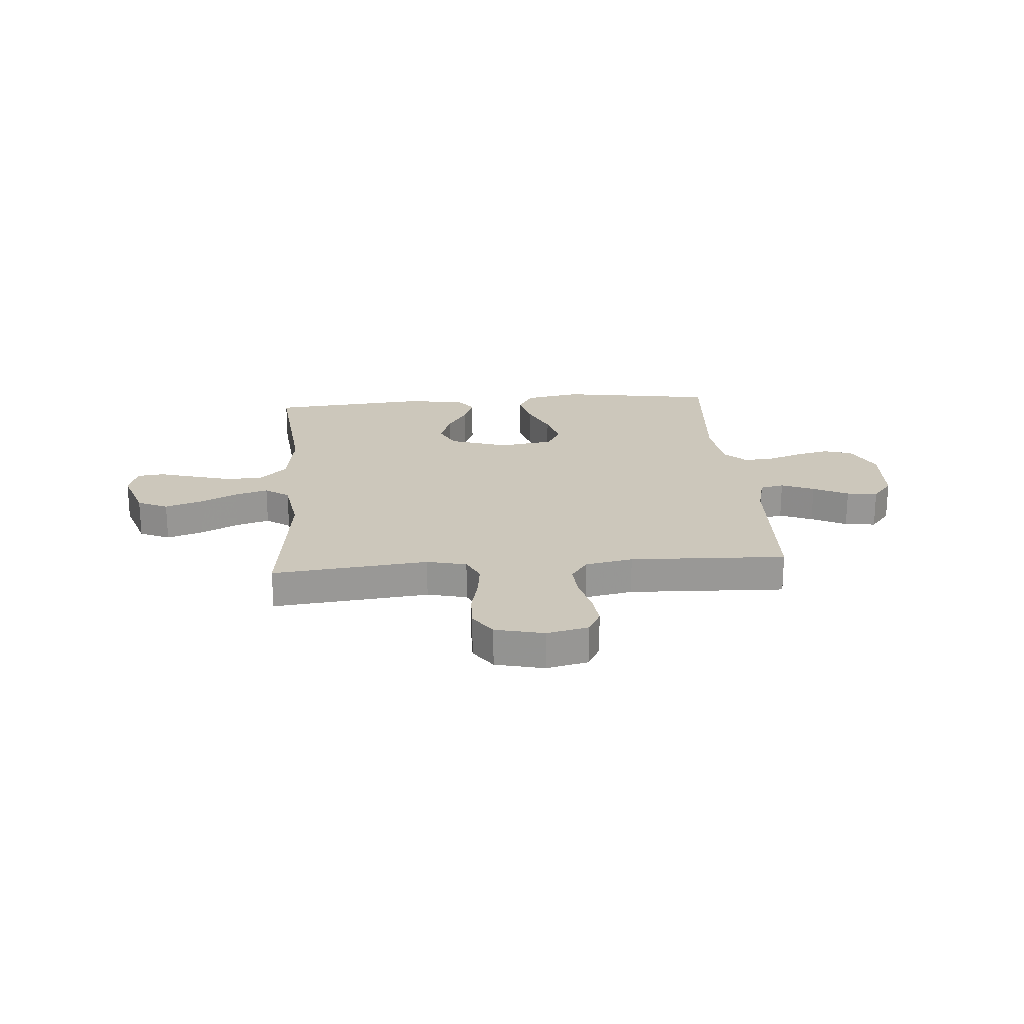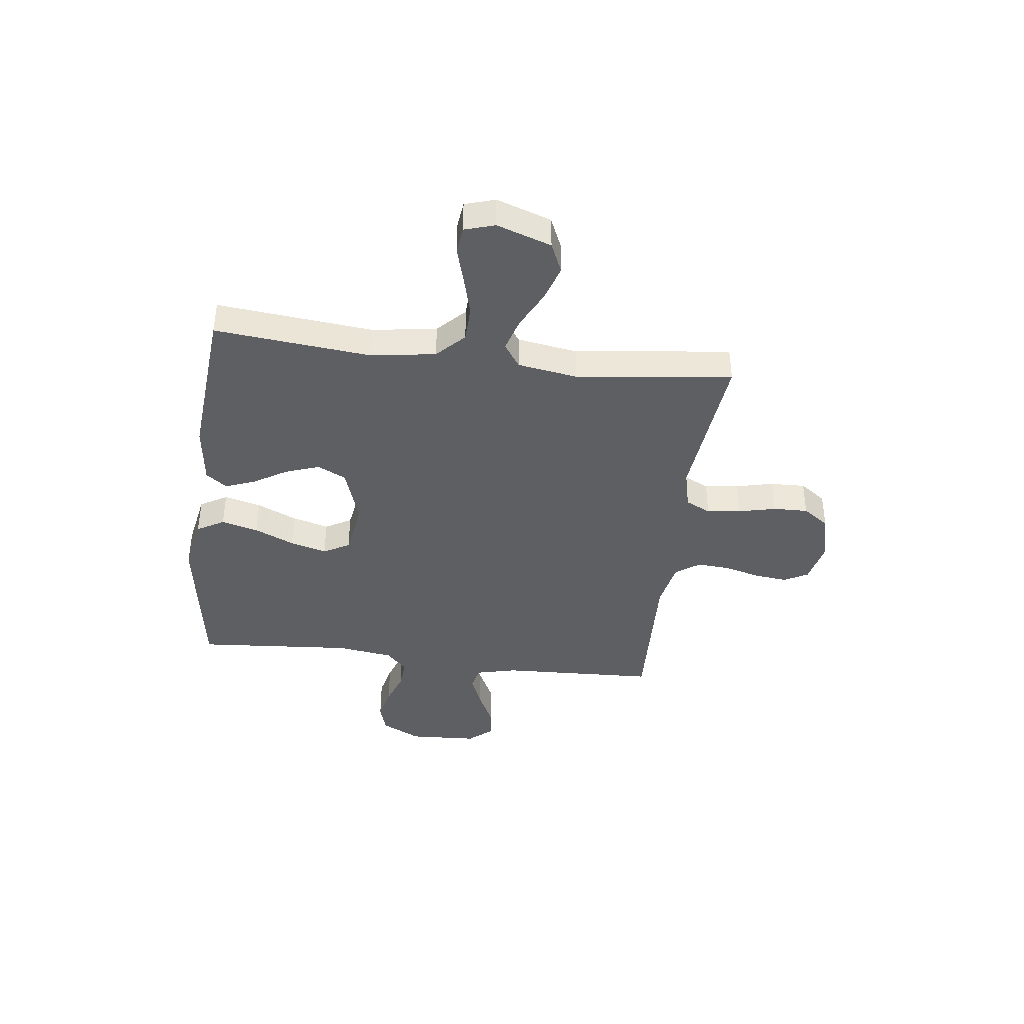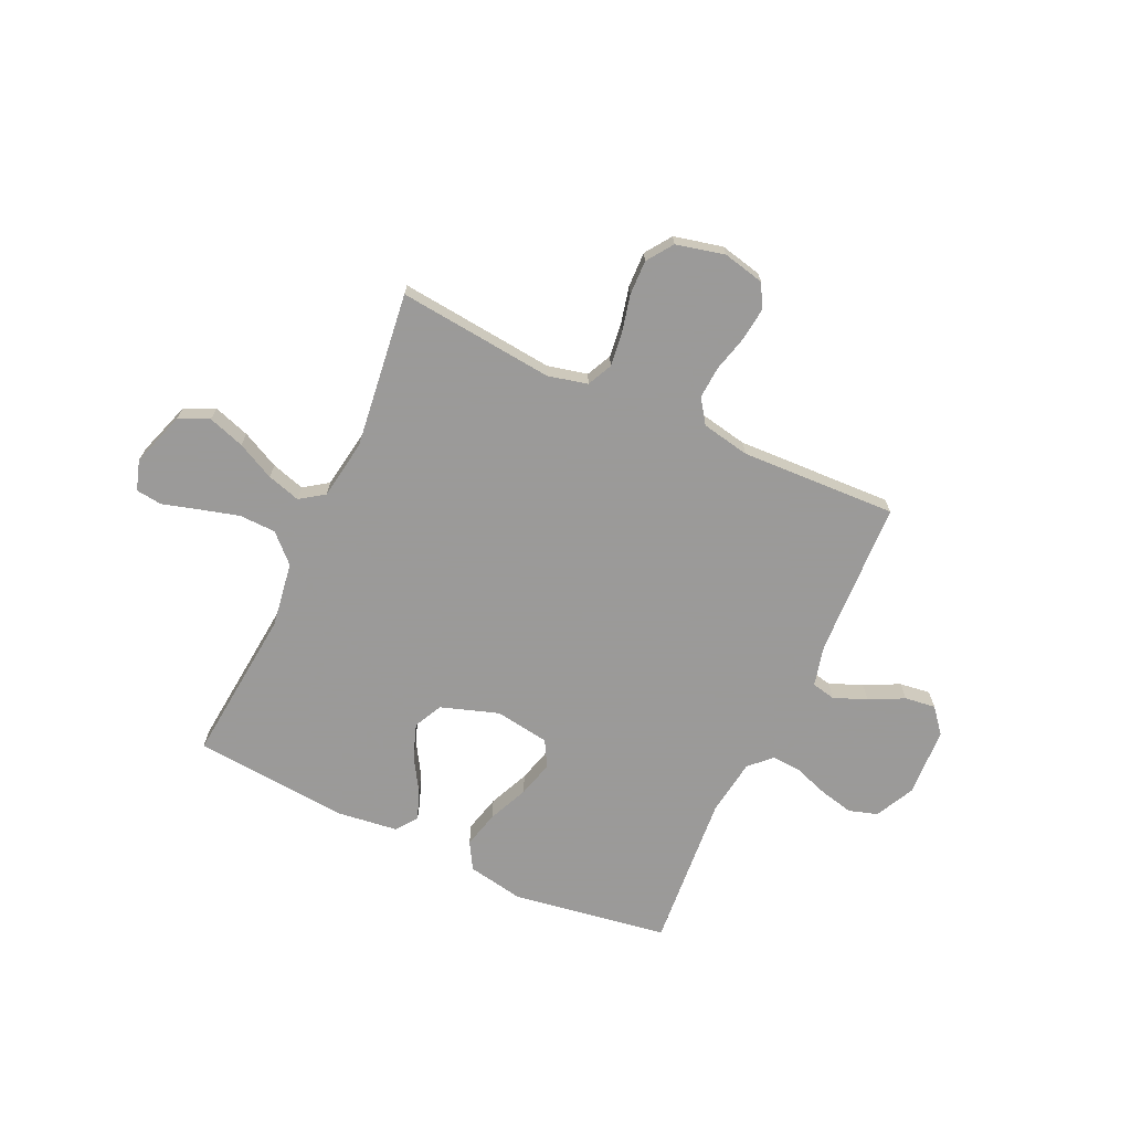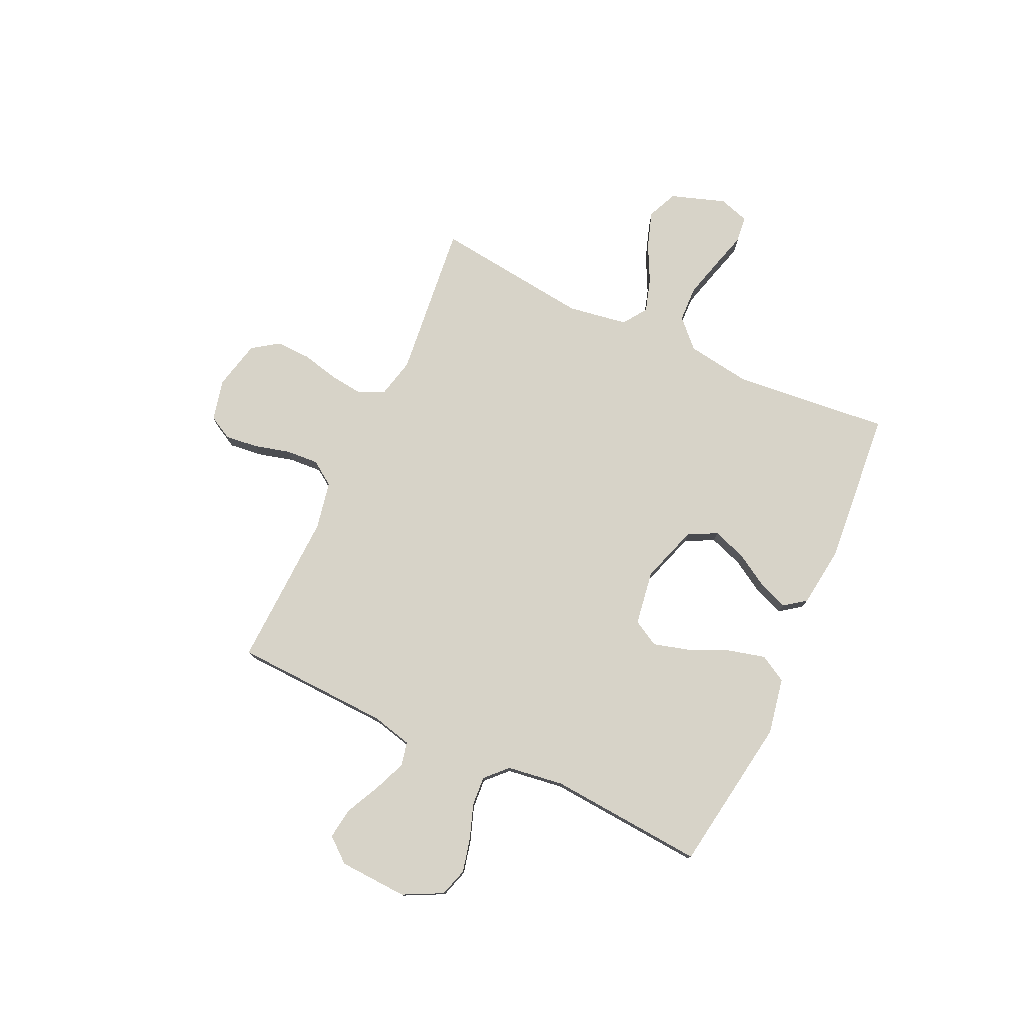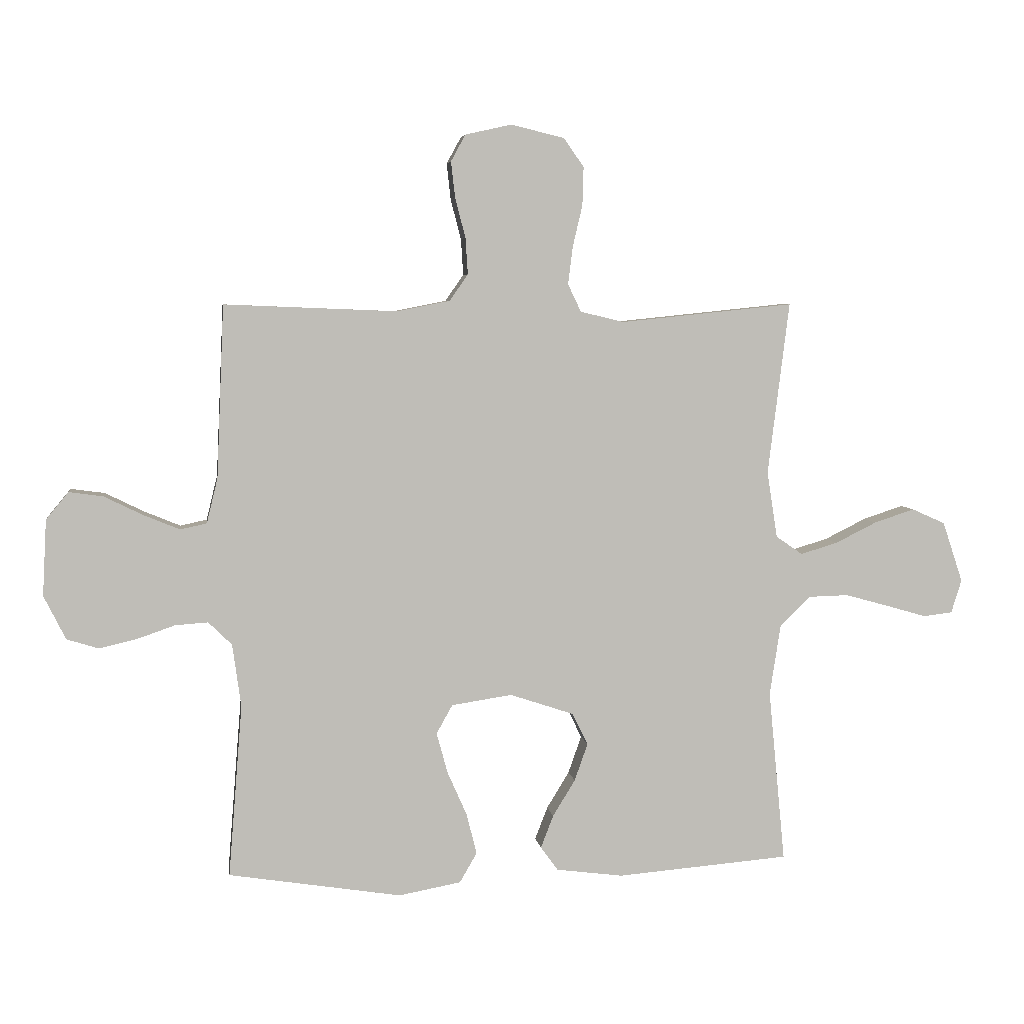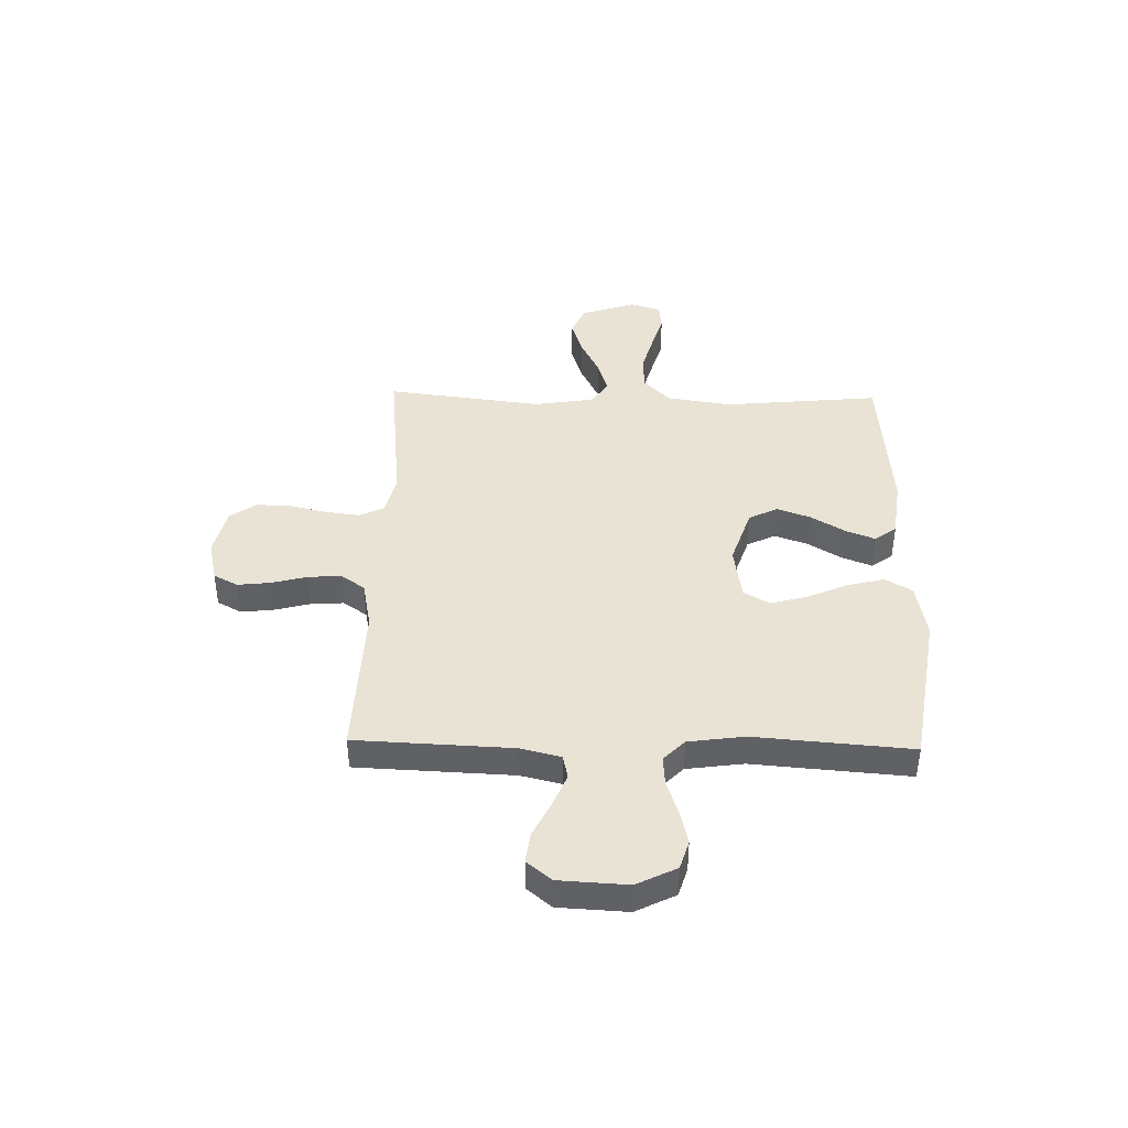
<metadata>
{"format":"obj","ext":"obj","renderer":"f3d","projection":"perspective","resolution":1024,"background":"white","views":[{"elev":21.7,"azim":-4.6,"up":"+Y"},{"elev":-40.6,"azim":-97.2,"up":"+Y"},{"elev":-69.5,"azim":-24.8,"up":"+Y"},{"elev":77.2,"azim":114.7,"up":"+Y"},{"elev":5.2,"azim":172.2,"up":"+Z"},{"elev":42.0,"azim":91.3,"up":"+Y"}]}
</metadata>
<code>
v 0.5 0.07 0.5
v 0.513 0.07 0.2
v 0.532 0.07 0.122
v 0.578 0.07 0.112
v 0.641 0.07 0.138
v 0.708 0.07 0.171
v 0.767 0.07 0.179
v 0.806 0.07 0.132
v 0.813 0.07 0
v 0.775 0.07 -0.076
v 0.72 0.07 -0.093
v 0.655 0.07 -0.078
v 0.589 0.07 -0.055
v 0.532 0.07 -0.051
v 0.491 0.07 -0.091
v 0.476 0.07 -0.2
v 0.5 0.07 -0.5
v 0.2 0.07 -0.547
v 0.092 0.07 -0.527
v 0.062 0.07 -0.475
v 0.08 0.07 -0.404
v 0.114 0.07 -0.327
v 0.133 0.07 -0.257
v 0.105 0.07 -0.207
v 0 0.07 -0.191
v -0.111 0.07 -0.228
v -0.138 0.07 -0.283
v -0.115 0.07 -0.348
v -0.076 0.07 -0.412
v -0.054 0.07 -0.469
v -0.084 0.07 -0.51
v -0.2 0.07 -0.525
v -0.5 0.07 -0.5
v -0.471 0.07 -0.2
v -0.49 0.07 -0.076
v -0.542 0.07 -0.025
v -0.612 0.07 -0.023
v -0.688 0.07 -0.044
v -0.757 0.07 -0.064
v -0.808 0.07 -0.058
v -0.826 0.07 0
v -0.791 0.07 0.105
v -0.733 0.07 0.131
v -0.663 0.07 0.108
v -0.591 0.07 0.072
v -0.527 0.07 0.053
v -0.481 0.07 0.085
v -0.463 0.07 0.2
v -0.5 0.07 0.5
v -0.2 0.07 0.469
v -0.124 0.07 0.487
v -0.101 0.07 0.535
v -0.109 0.07 0.6
v -0.126 0.07 0.672
v -0.128 0.07 0.739
v -0.093 0.07 0.789
v 0 0.07 0.811
v 0.08 0.07 0.793
v 0.105 0.07 0.747
v 0.098 0.07 0.684
v 0.08 0.07 0.615
v 0.076 0.07 0.552
v 0.108 0.07 0.506
v 0.2 0.07 0.488
v 0.5 0 0.5
v 0.513 0 0.2
v 0.532 0 0.122
v 0.578 0 0.112
v 0.641 0 0.138
v 0.708 0 0.171
v 0.767 0 0.179
v 0.806 0 0.132
v 0.813 0 0
v 0.775 0 -0.076
v 0.72 0 -0.093
v 0.655 0 -0.078
v 0.589 0 -0.055
v 0.532 0 -0.051
v 0.491 0 -0.091
v 0.476 0 -0.2
v 0.5 0 -0.5
v 0.2 0 -0.547
v 0.092 0 -0.527
v 0.062 0 -0.475
v 0.08 0 -0.404
v 0.114 0 -0.327
v 0.133 0 -0.257
v 0.105 0 -0.207
v 0 0 -0.191
v -0.111 0 -0.228
v -0.138 0 -0.283
v -0.115 0 -0.348
v -0.076 0 -0.412
v -0.054 0 -0.469
v -0.084 0 -0.51
v -0.2 0 -0.525
v -0.5 0 -0.5
v -0.471 0 -0.2
v -0.49 0 -0.076
v -0.542 0 -0.025
v -0.612 0 -0.023
v -0.688 0 -0.044
v -0.757 0 -0.064
v -0.808 0 -0.058
v -0.826 0 0
v -0.791 0 0.105
v -0.733 0 0.131
v -0.663 0 0.108
v -0.591 0 0.072
v -0.527 0 0.053
v -0.481 0 0.085
v -0.463 0 0.2
v -0.5 0 0.5
v -0.2 0 0.469
v -0.124 0 0.487
v -0.101 0 0.535
v -0.109 0 0.6
v -0.126 0 0.672
v -0.128 0 0.739
v -0.093 0 0.789
v 0 0 0.811
v 0.08 0 0.793
v 0.105 0 0.747
v 0.098 0 0.684
v 0.08 0 0.615
v 0.076 0 0.552
v 0.108 0 0.506
v 0.2 0 0.488
f 59 60 61
f 58 59 61
f 57 58 61
f 56 57 61
f 55 56 61
f 54 55 61
f 53 54 61
f 52 53 61 62
f 51 52 62 63
f 48 49 50
f 51 63 64
f 50 51 64
f 48 50 64
f 47 48 64
f 43 44 45
f 42 43 45
f 41 42 45
f 40 41 45
f 39 40 45
f 38 39 45
f 37 38 45 46
f 64 1 2
f 47 64 2
f 46 47 2
f 37 46 2
f 36 37 2
f 32 33 34
f 31 32 34
f 30 31 34
f 29 30 34
f 28 29 34
f 27 28 34 35
f 20 21 22
f 19 20 22
f 18 19 22
f 17 18 22
f 16 17 22
f 15 16 22 23
f 14 15 23 24
f 11 12 13
f 10 11 13
f 9 10 13
f 8 9 13
f 7 8 13
f 6 7 13
f 5 6 13
f 4 5 13 14
f 14 24 25
f 4 14 25
f 3 4 25
f 26 27 35 36
f 25 26 36
f 3 25 36
f 2 3 36
f 125 124 123
f 125 123 122
f 125 122 121
f 125 121 120
f 125 120 119
f 125 119 118
f 125 118 117
f 126 125 117 116
f 127 126 116 115
f 114 113 112
f 128 127 115
f 128 115 114
f 128 114 112
f 128 112 111
f 109 108 107
f 109 107 106
f 109 106 105
f 109 105 104
f 109 104 103
f 109 103 102
f 110 109 102 101
f 66 65 128
f 66 128 111
f 66 111 110
f 66 110 101
f 66 101 100
f 98 97 96
f 98 96 95
f 98 95 94
f 98 94 93
f 98 93 92
f 99 98 92 91
f 86 85 84
f 86 84 83
f 86 83 82
f 86 82 81
f 86 81 80
f 87 86 80 79
f 88 87 79 78
f 77 76 75
f 77 75 74
f 77 74 73
f 77 73 72
f 77 72 71
f 77 71 70
f 77 70 69
f 78 77 69 68
f 89 88 78
f 89 78 68
f 89 68 67
f 100 99 91 90
f 100 90 89
f 100 89 67
f 100 67 66
f 1 65 66 2
f 2 66 67 3
f 3 67 68 4
f 4 68 69 5
f 5 69 70 6
f 6 70 71 7
f 7 71 72 8
f 8 72 73 9
f 9 73 74 10
f 10 74 75 11
f 11 75 76 12
f 12 76 77 13
f 13 77 78 14
f 14 78 79 15
f 15 79 80 16
f 16 80 81 17
f 17 81 82 18
f 18 82 83 19
f 19 83 84 20
f 20 84 85 21
f 21 85 86 22
f 22 86 87 23
f 23 87 88 24
f 24 88 89 25
f 25 89 90 26
f 26 90 91 27
f 27 91 92 28
f 28 92 93 29
f 29 93 94 30
f 30 94 95 31
f 31 95 96 32
f 32 96 97 33
f 33 97 98 34
f 34 98 99 35
f 35 99 100 36
f 36 100 101 37
f 37 101 102 38
f 38 102 103 39
f 39 103 104 40
f 40 104 105 41
f 41 105 106 42
f 42 106 107 43
f 43 107 108 44
f 44 108 109 45
f 45 109 110 46
f 46 110 111 47
f 47 111 112 48
f 48 112 113 49
f 49 113 114 50
f 50 114 115 51
f 51 115 116 52
f 52 116 117 53
f 53 117 118 54
f 54 118 119 55
f 55 119 120 56
f 56 120 121 57
f 57 121 122 58
f 58 122 123 59
f 59 123 124 60
f 60 124 125 61
f 61 125 126 62
f 62 126 127 63
f 63 127 128 64
f 64 128 65 1

</code>
